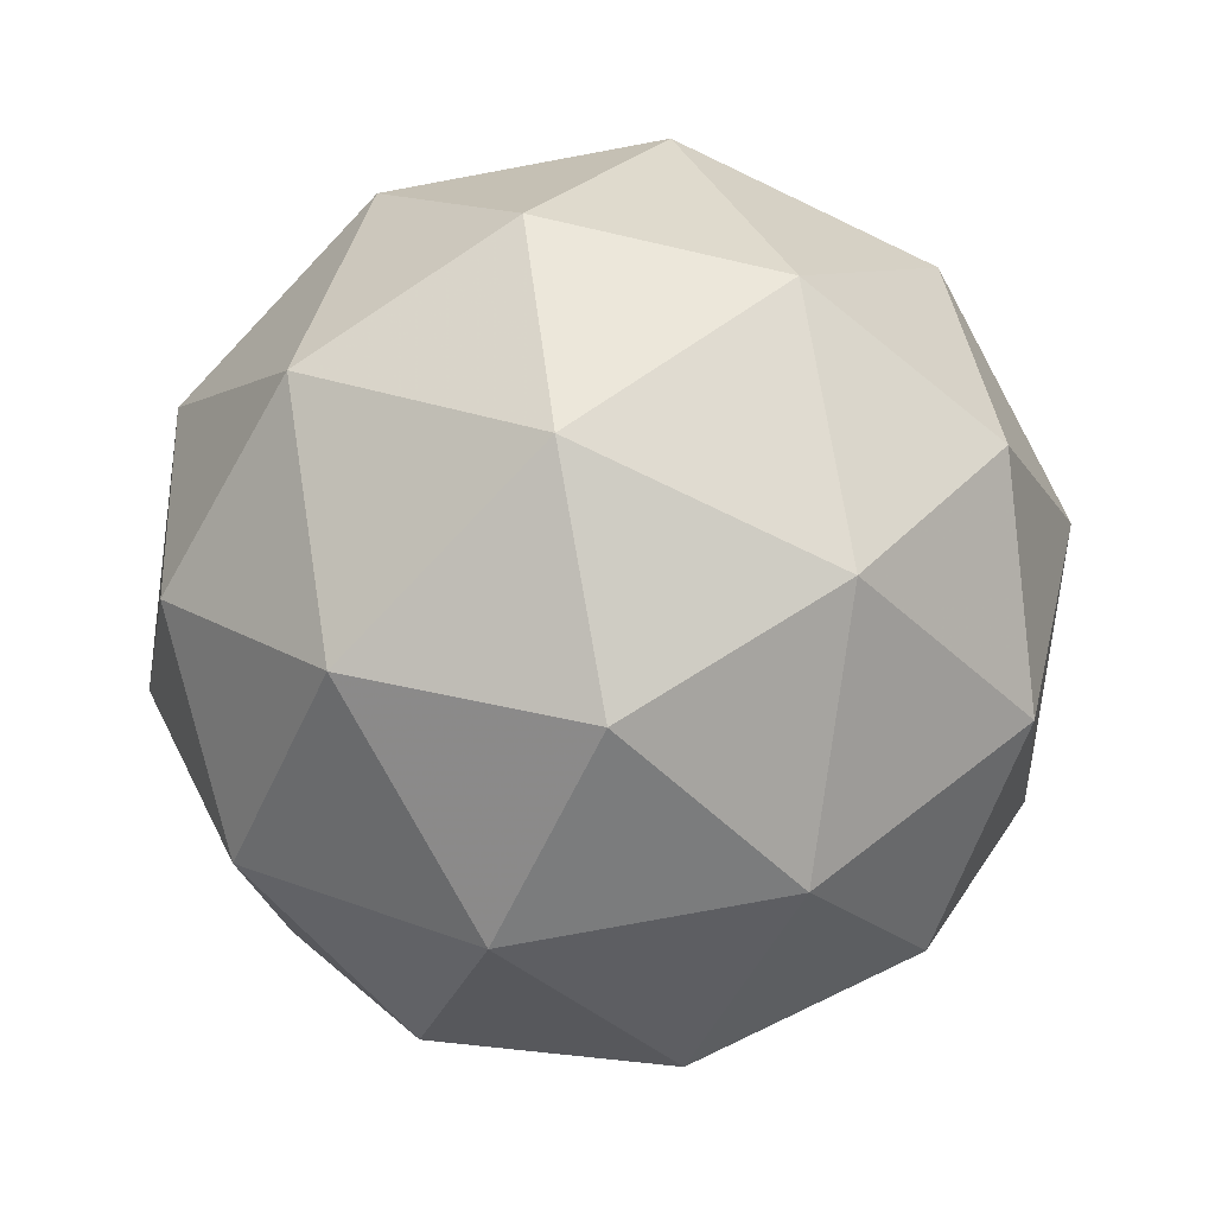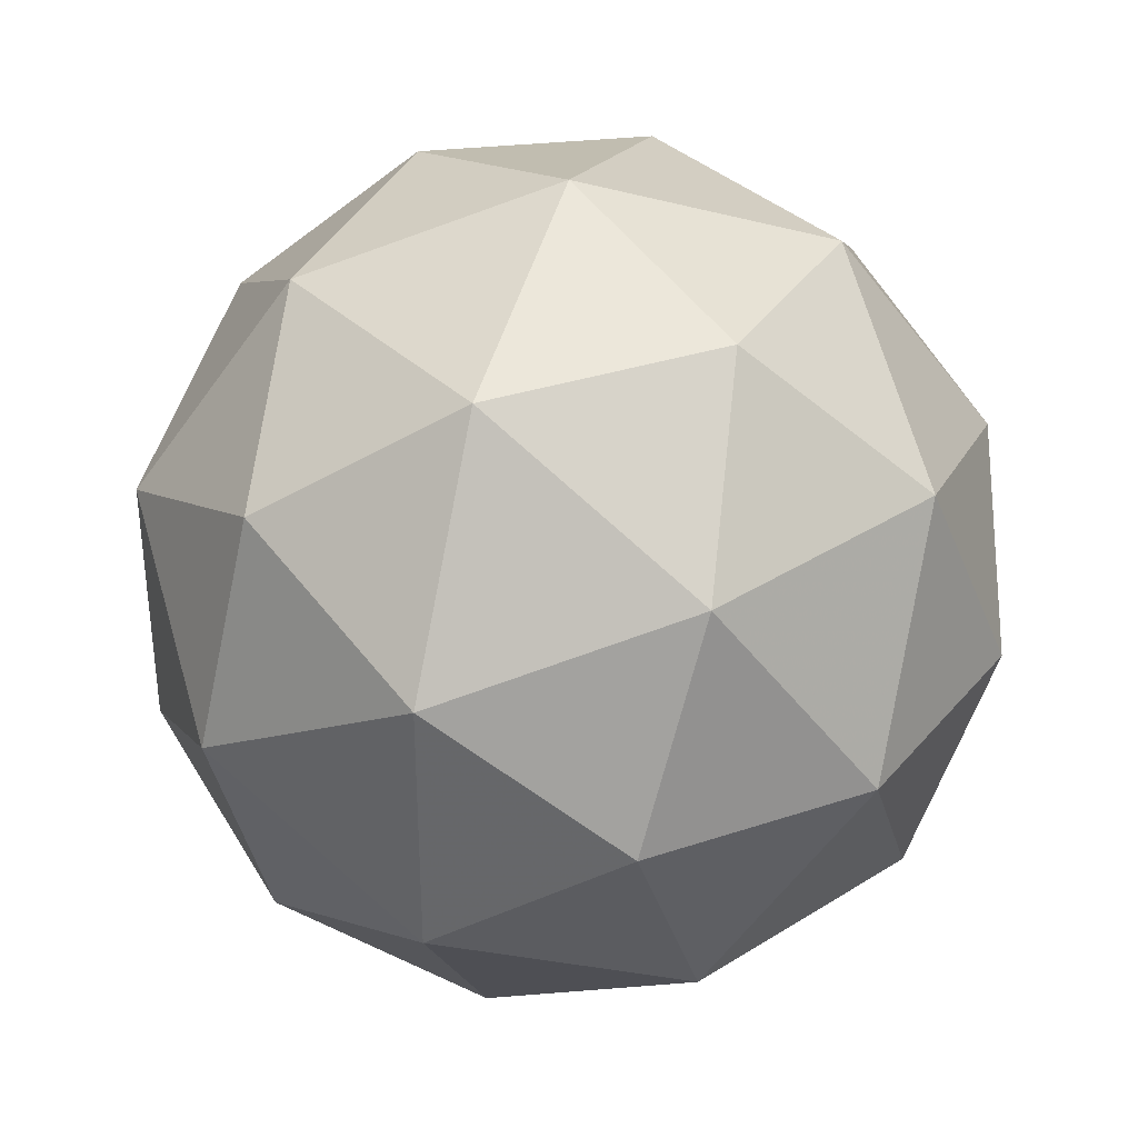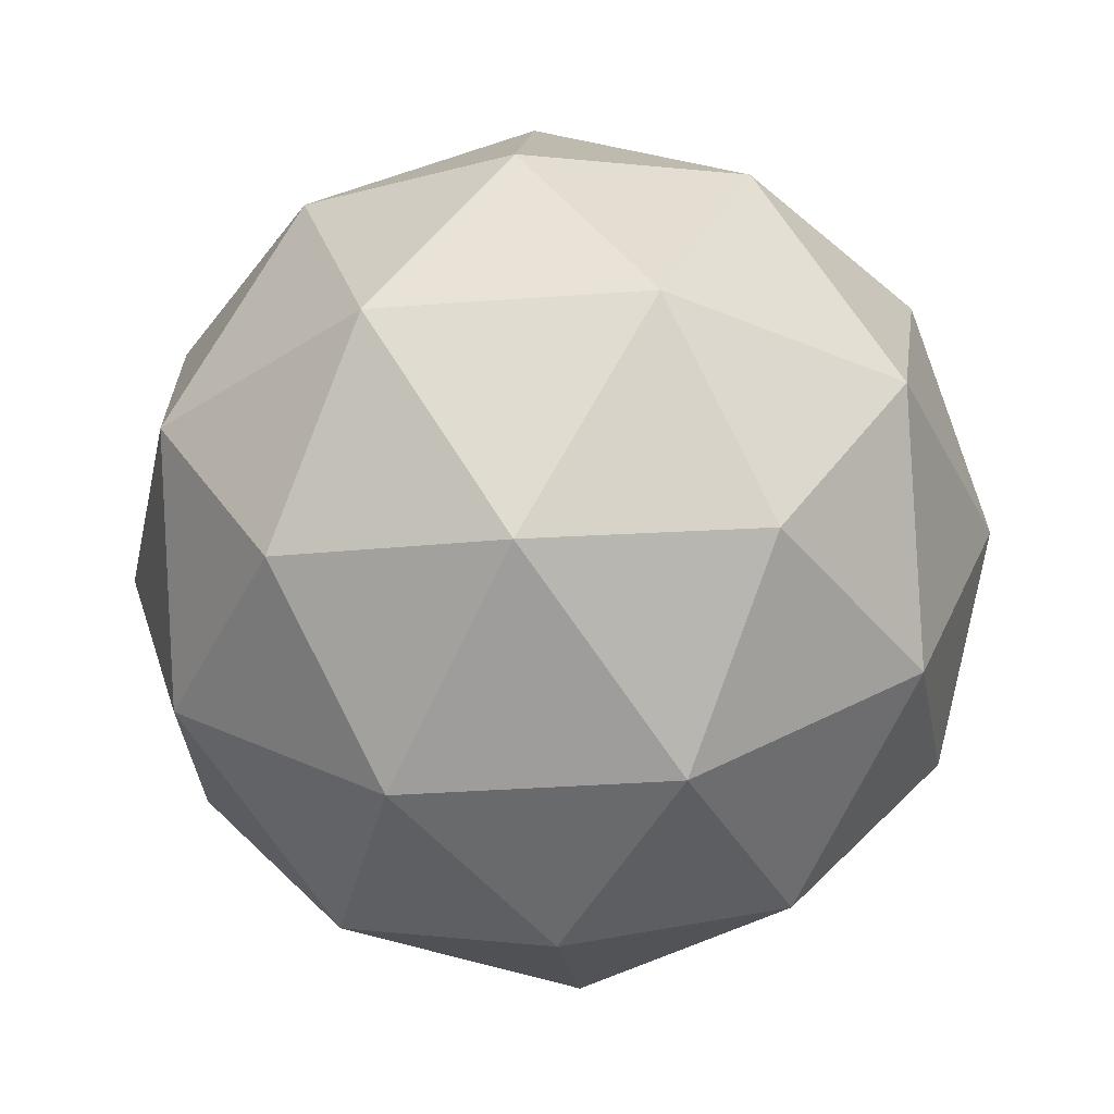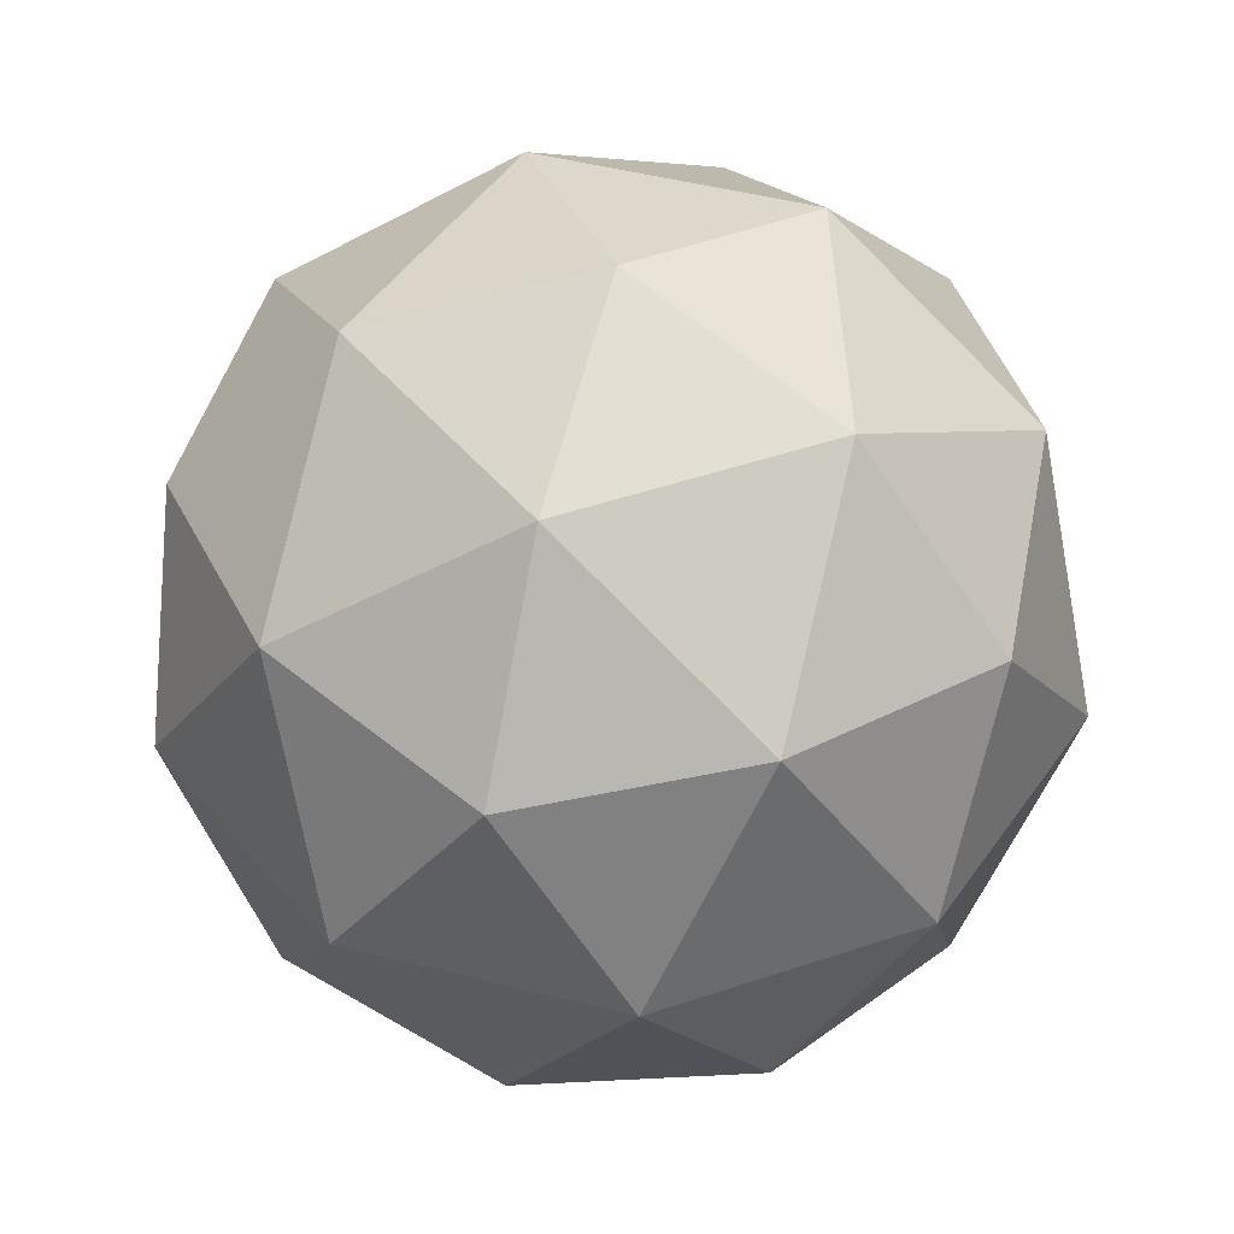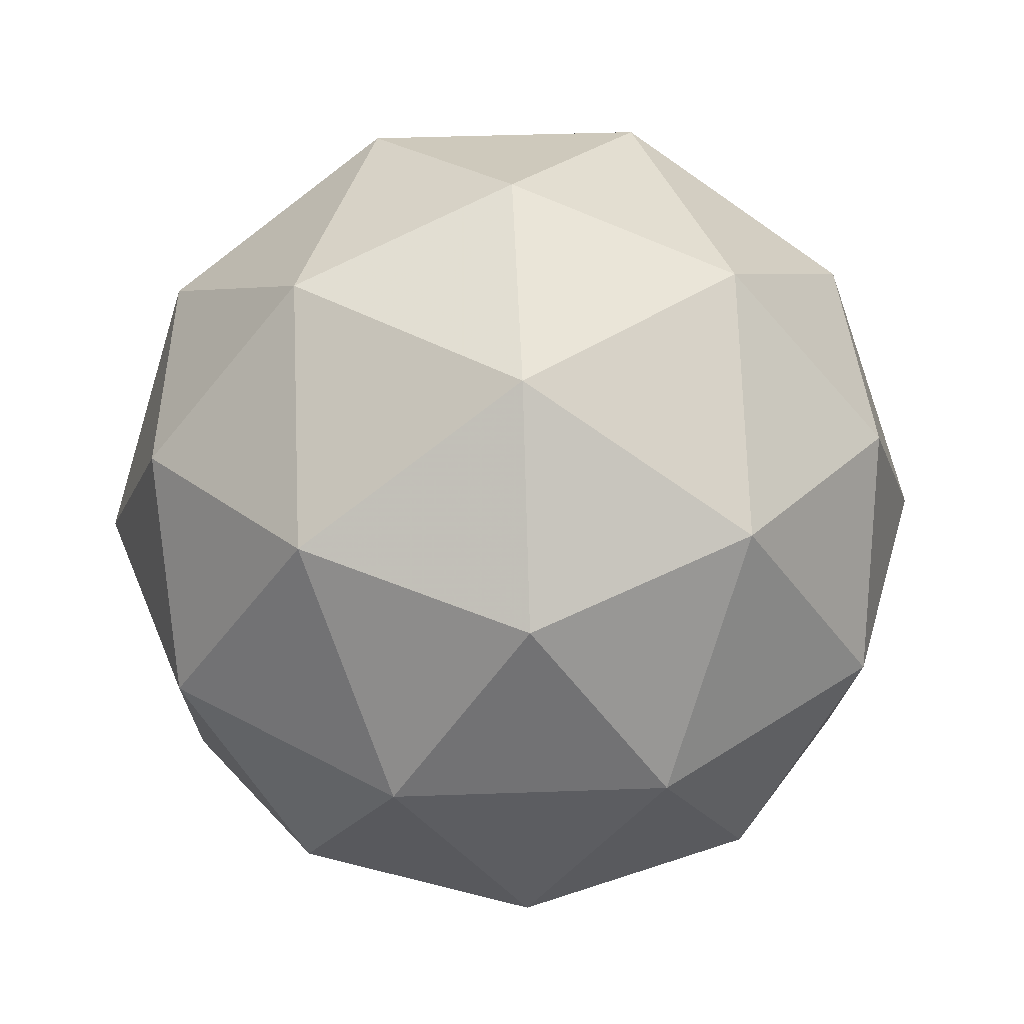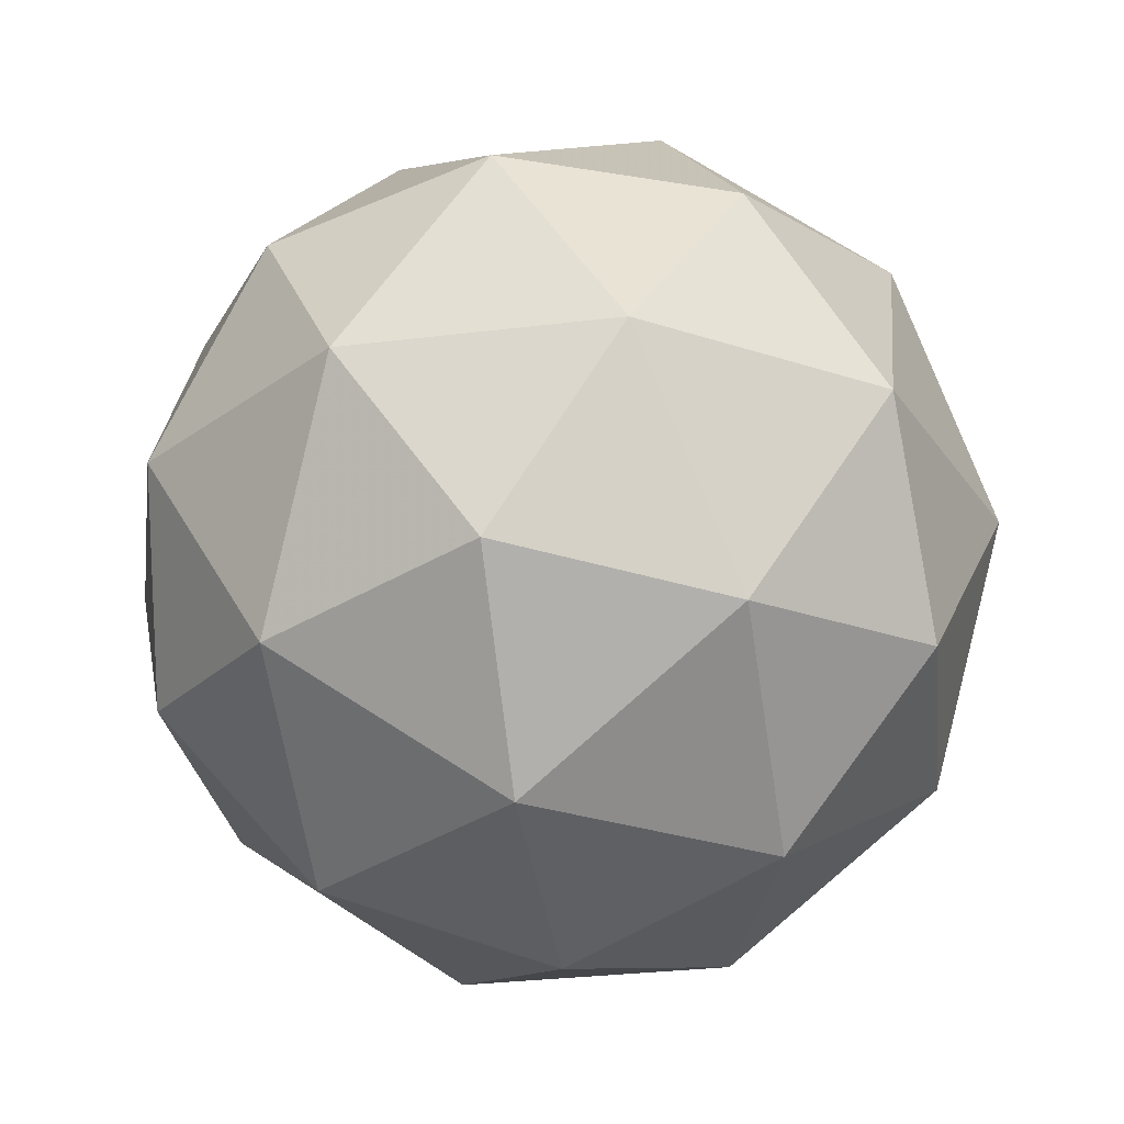
<metadata>
{"format":"obj","ext":"obj","renderer":"f3d","projection":"perspective","resolution":1024,"background":"white","views":[{"elev":-77.4,"azim":136.5,"up":"+Y"},{"elev":36.2,"azim":-71.3,"up":"+Z"},{"elev":-33.9,"azim":23.8,"up":"+Y"},{"elev":49.2,"azim":-110.4,"up":"+Y"},{"elev":41.8,"azim":-56.5,"up":"+Y"},{"elev":-29.8,"azim":-151.7,"up":"+Y"}]}
</metadata>
<code>
o Icosphere
v  0  -1   0
v  0.7236  -0.4472   0.5257
v -0.2764  -0.4472   0.8506
v -0.8944  -0.4472   0
v -0.2764  -0.4472  -0.8506
v  0.7236  -0.4472  -0.5257
v  0.2764   0.4472   0.8506
v -0.7236   0.4472   0.5257
v -0.7236   0.4472  -0.5257
v  0.2764   0.4472  -0.8506
v  0.8944   0.4472   0
v  0   1   0
v -0.1625  -0.8507   0.5
v  0.4253  -0.8507   0.309
v  0.2629  -0.5257   0.809
v  0.4253  -0.8507  -0.309
v  0.8506  -0.5257   0
v -0.5257  -0.8507   0
v -0.6882  -0.5257   0.5
v -0.1625  -0.8507  -0.5
v -0.6882  -0.5257  -0.5
v  0.2629  -0.5257  -0.809
v  0.9511   0  -0.309
v  0.9511   0   0.309
v  0.5878   0   0.809
v  0   0   1
v -0.5878   0   0.809
v -0.9511   0   0.309
v -0.9511   0  -0.309
v -0.5878   0  -0.809
v  0   0  -1
v  0.5878   0  -0.809
v  0.6882   0.5257   0.5
v -0.2629   0.5257   0.809
v -0.8506   0.5257   0
v -0.2629   0.5257  -0.809
v  0.6882   0.5257  -0.5
v  0.5257   0.8507   0
v  0.1625   0.8507   0.5
v -0.4253   0.8507   0.309
v -0.4253   0.8507  -0.309
v  0.1625   0.8507  -0.5
f 15 3 13
f 13 14 15
f 2 15 14
f 13 1 14
f 17 2 14
f 14 16 17
f 6 17 16
f 14 1 16
f 19 4 18
f 18 13 19
f 3 19 13
f 18 1 13
f 21 5 20
f 20 18 21
f 4 21 18
f 20 1 18
f 22 6 16
f 16 20 22
f 5 22 20
f 16 1 20
f 24 2 17
f 17 23 24
f 11 24 23
f 23 17 6
f 26 3 15
f 15 25 26
f 7 26 25
f 25 15 2
f 28 4 19
f 19 27 28
f 8 28 27
f 27 19 3
f 30 5 21
f 21 29 30
f 9 30 29
f 29 21 4
f 32 6 22
f 22 31 32
f 10 32 31
f 31 22 5
f 33 7 25
f 25 24 33
f 11 33 24
f 24 25 2
f 34 8 27
f 27 26 34
f 7 34 26
f 26 27 3
f 35 9 29
f 29 28 35
f 8 35 28
f 28 29 4
f 36 10 31
f 31 30 36
f 9 36 30
f 30 31 5
f 37 11 23
f 23 32 37
f 10 37 32
f 32 23 6
f 39 7 33
f 33 38 39
f 12 39 38
f 38 33 11
f 40 8 34
f 34 39 40
f 12 40 39
f 39 34 7
f 41 9 35
f 35 40 41
f 12 41 40
f 40 35 8
f 42 10 36
f 36 41 42
f 12 42 41
f 41 36 9
f 38 11 37
f 37 42 38
f 12 38 42
f 42 37 10

</code>
